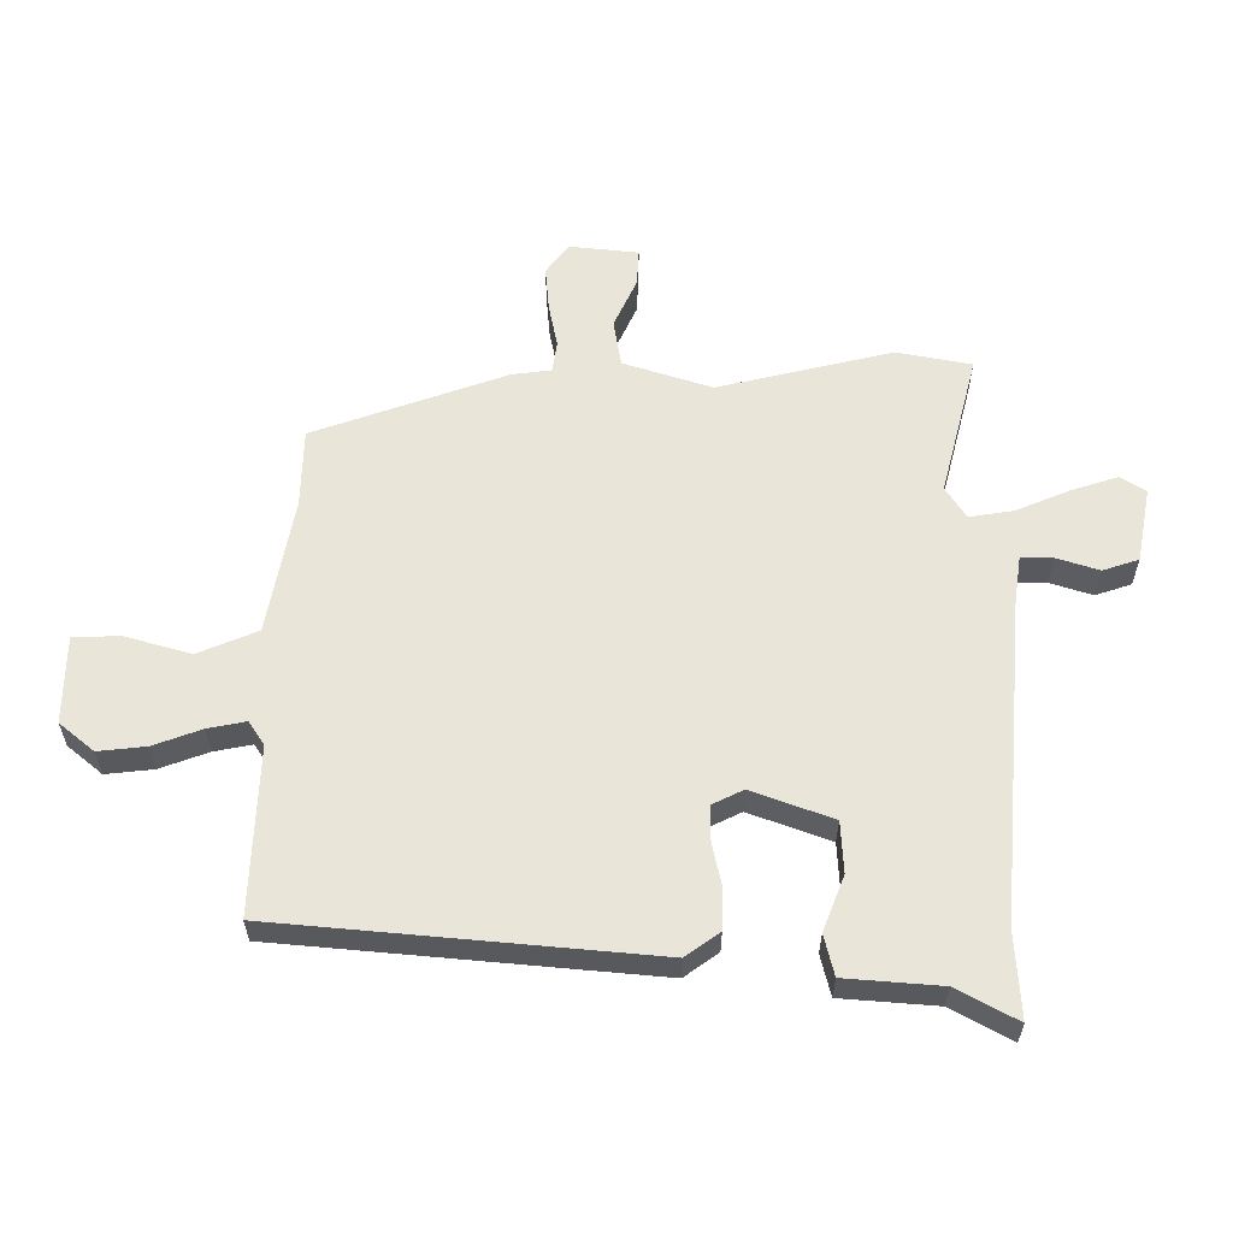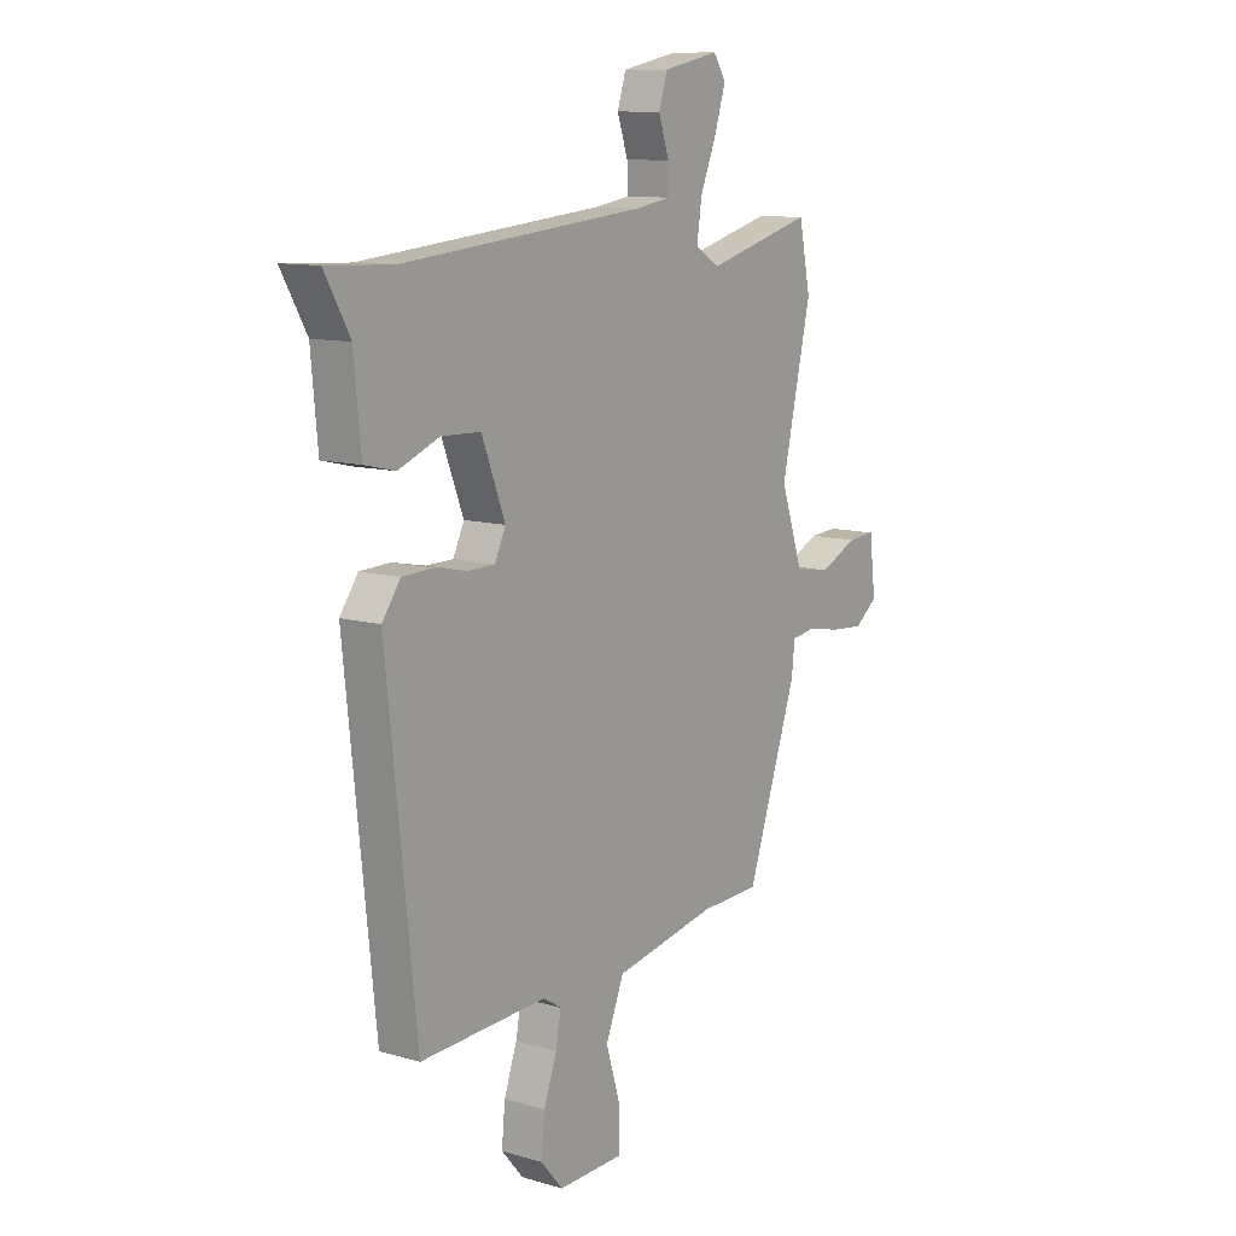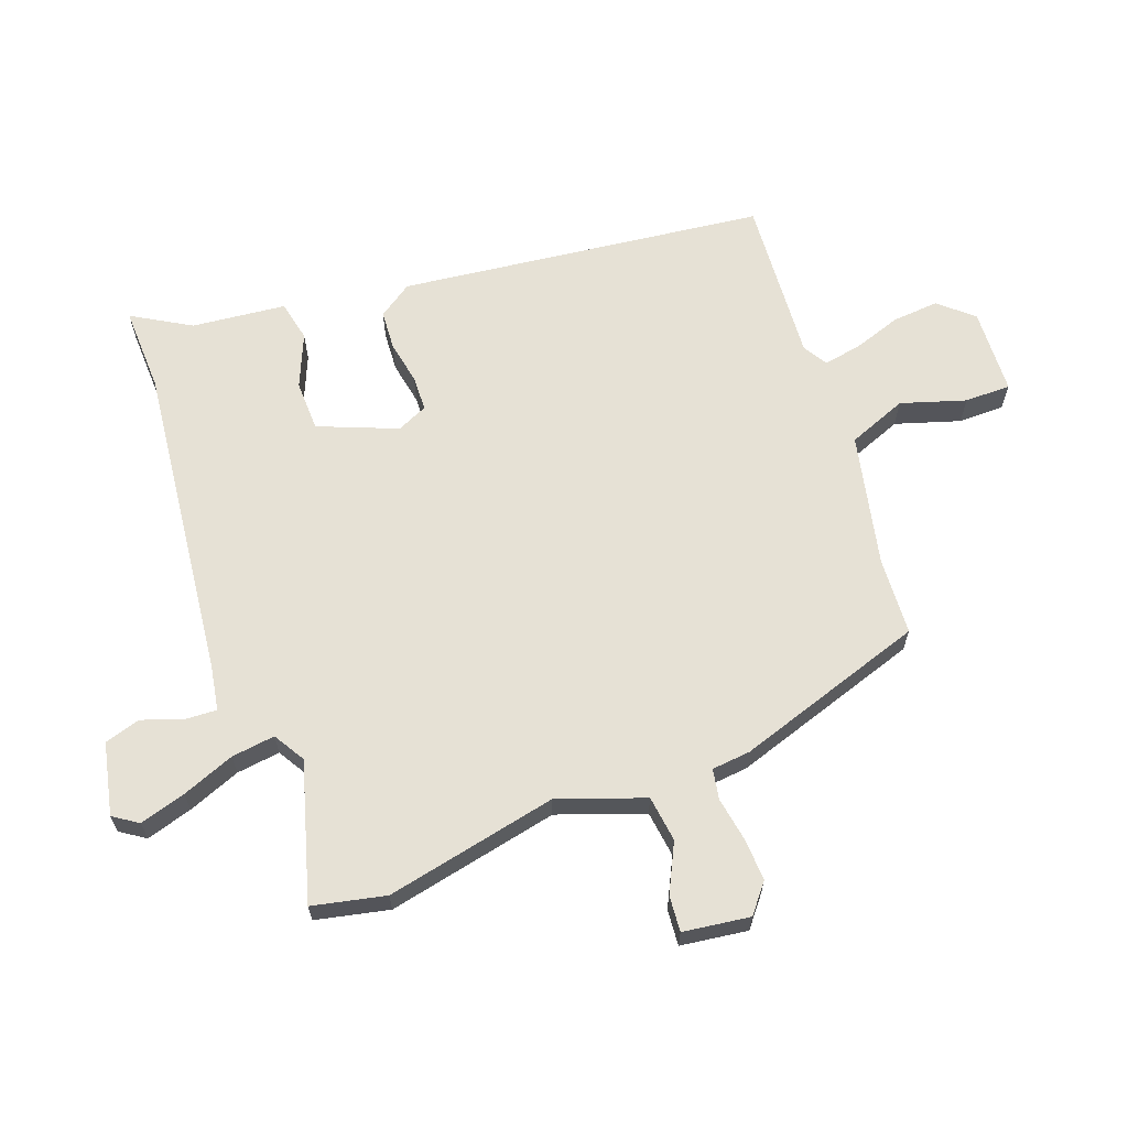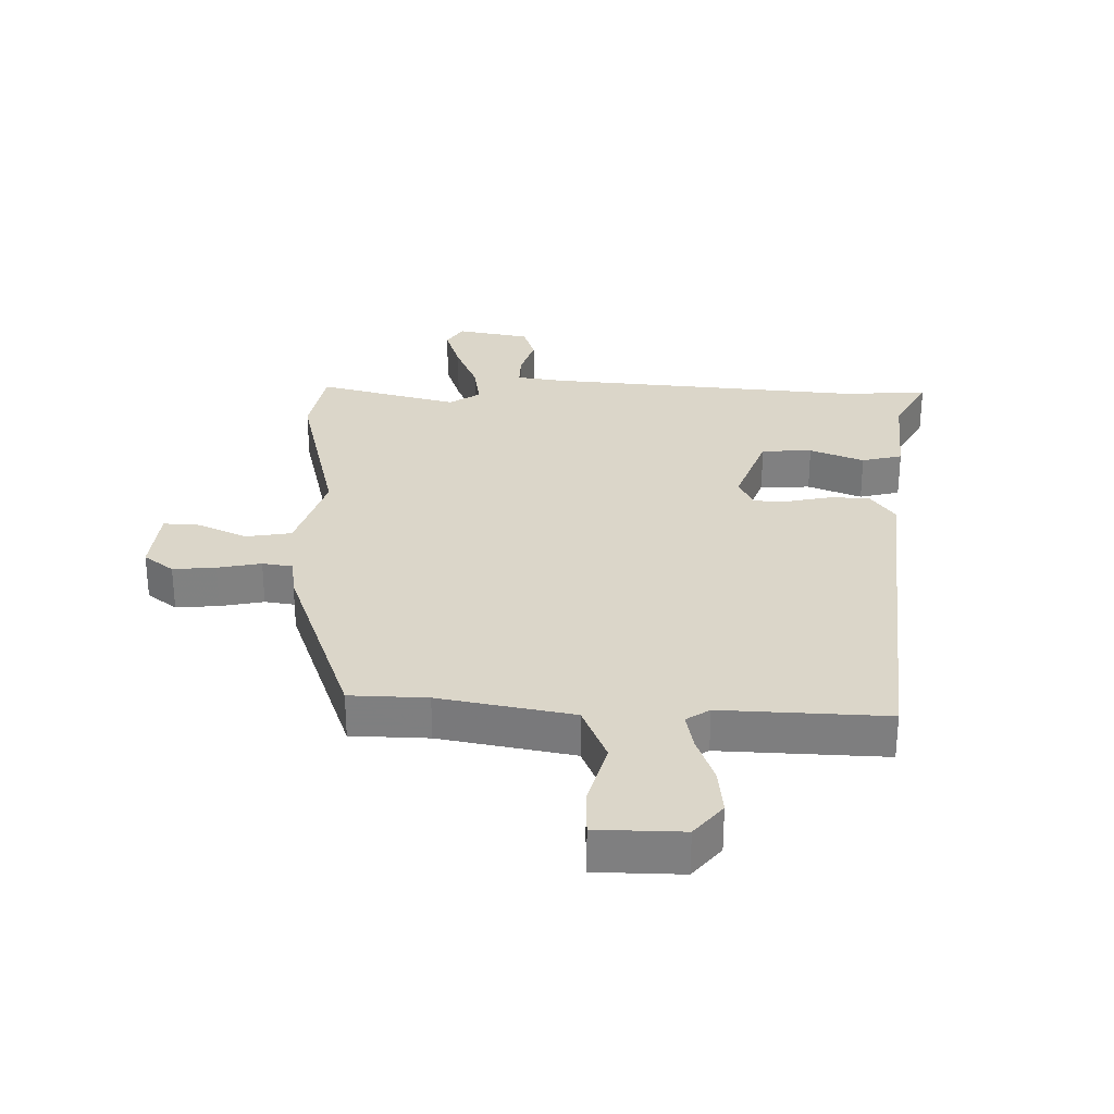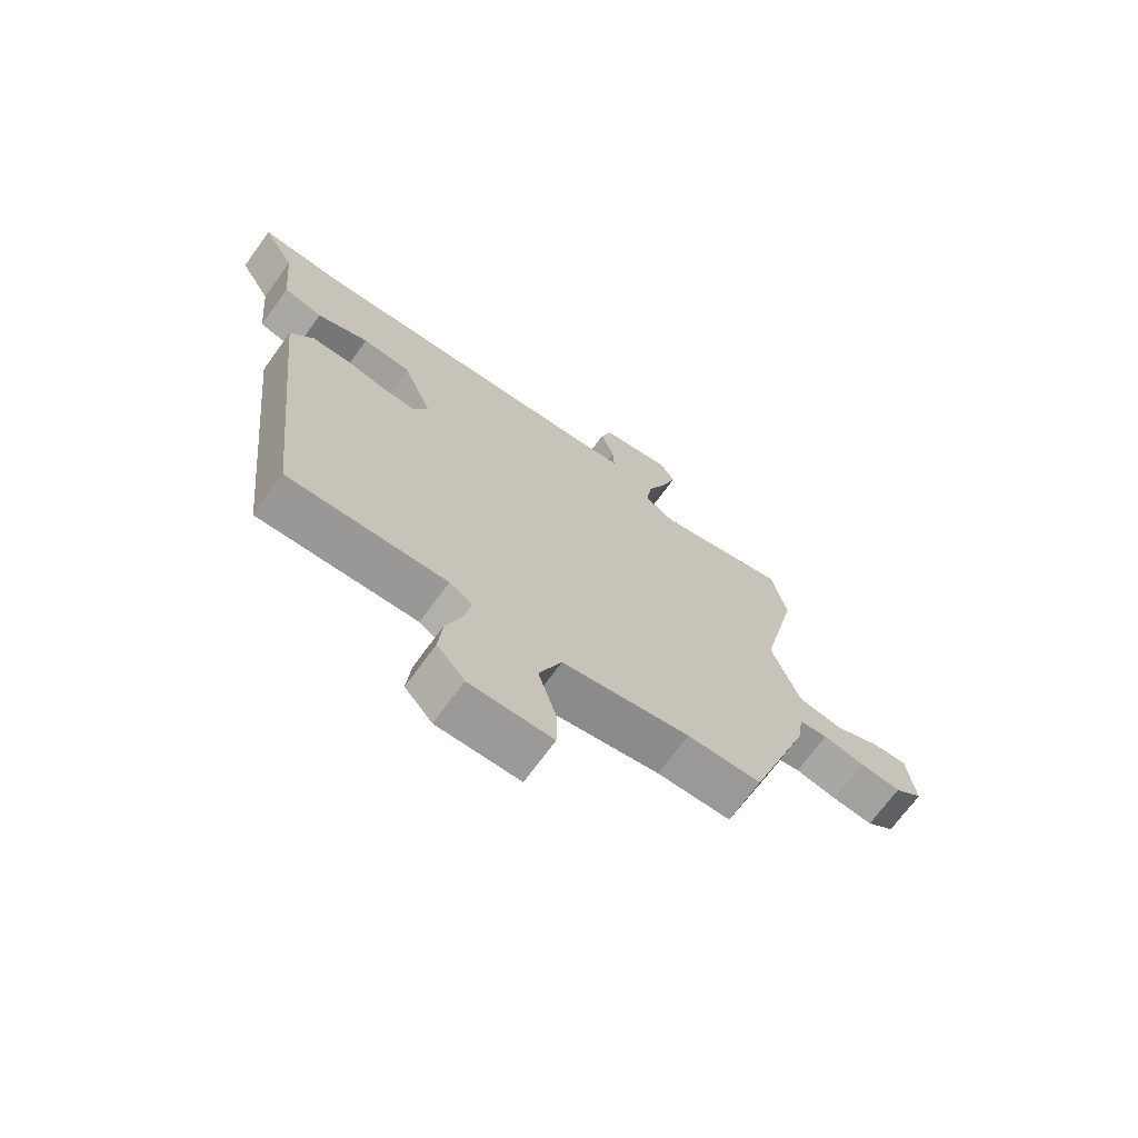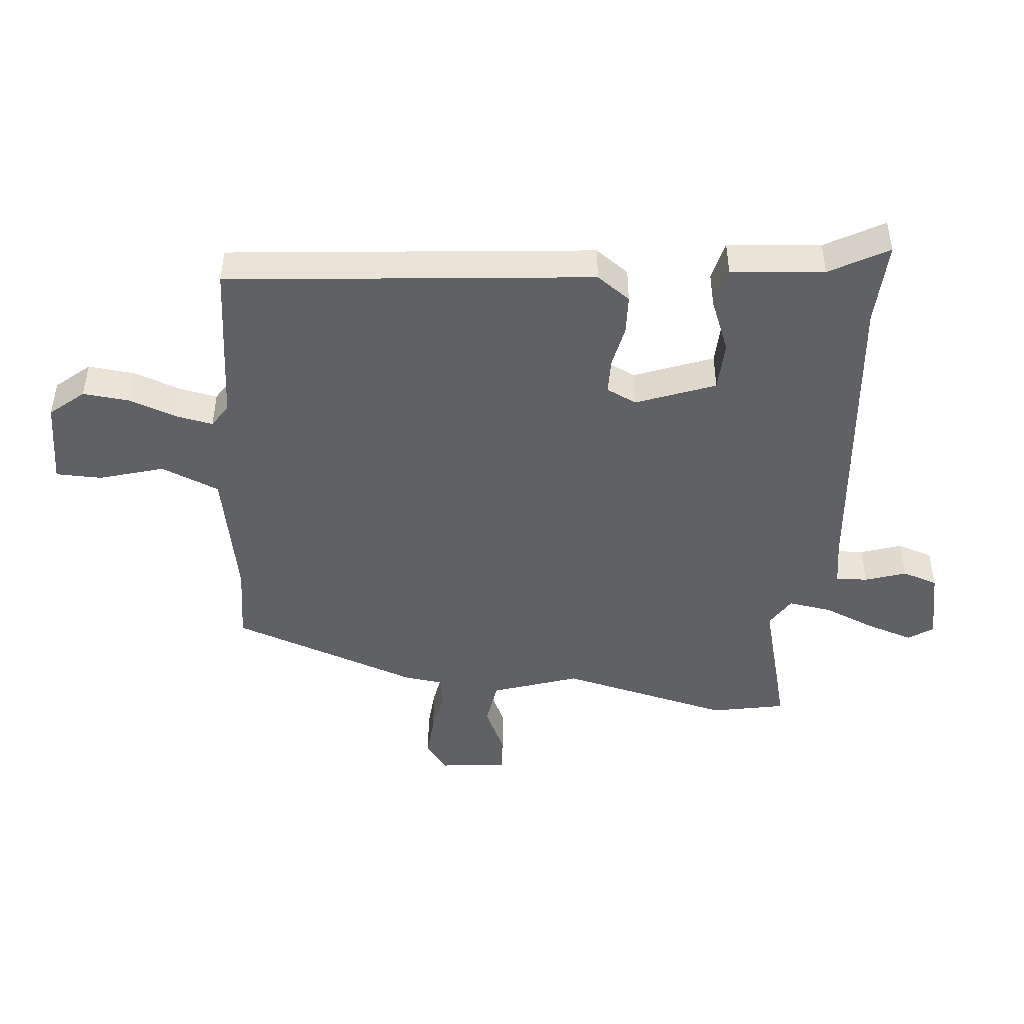
<metadata>
{"format":"obj","ext":"obj","renderer":"f3d","projection":"perspective","resolution":1024,"background":"white","views":[{"elev":59.7,"azim":-90.7,"up":"+Y"},{"elev":10.9,"azim":-54.1,"up":"+Z"},{"elev":64.8,"azim":70.6,"up":"+Y"},{"elev":30.0,"azim":-179.6,"up":"+Y"},{"elev":-70.2,"azim":-36.0,"up":"+Z"},{"elev":-46.7,"azim":-95.6,"up":"+Y"}]}
</metadata>
<code>
v -0.566 0.07 0.503
v -0.43 0.07 0.497
v 0.079 0.07 0.547
v 0.153 0.07 0.559
v 0.151 0.07 0.61
v 0.129 0.07 0.676
v 0.147 0.07 0.733
v 0.264 0.07 0.757
v 0.29 0.07 0.717
v 0.267 0.07 0.643
v 0.233 0.07 0.559
v 0.223 0.07 0.489
v 0.273 0.07 0.458
v 0.496 0.07 0.519
v 0.52 0.07 0.401
v 0.458 0.07 0.125
v 0.505 0.07 -0.014
v 0.579 0.07 -0.025
v 0.657 0.07 0.012
v 0.715 0.07 0.016
v 0.728 0.07 -0.092
v 0.681 0.07 -0.129
v 0.612 0.07 -0.124
v 0.542 0.07 -0.111
v 0.493 0.07 -0.119
v 0.486 0.07 -0.181
v 0.382 0.07 -0.486
v 0.258 0.07 -0.491
v 0.044 0.07 -0.534
v 0.006 0.07 -0.628
v 0.037 0.07 -0.732
v 0.036 0.07 -0.806
v -0.102 0.07 -0.81
v -0.148 0.07 -0.756
v -0.141 0.07 -0.681
v -0.114 0.07 -0.604
v -0.103 0.07 -0.544
v -0.141 0.07 -0.52
v -0.406 0.07 -0.534
v -0.468 0.07 0.055
v -0.43 0.07 0.109
v -0.367 0.07 0.112
v -0.297 0.07 0.098
v -0.241 0.07 0.099
v -0.218 0.07 0.148
v -0.267 0.07 0.275
v -0.348 0.07 0.278
v -0.434 0.07 0.243
v -0.499 0.07 0.258
v -0.513 0.07 0.409
v -0.566 0 0.503
v -0.43 0 0.497
v 0.079 0 0.547
v 0.153 0 0.559
v 0.151 0 0.61
v 0.129 0 0.676
v 0.147 0 0.733
v 0.264 0 0.757
v 0.29 0 0.717
v 0.267 0 0.643
v 0.233 0 0.559
v 0.223 0 0.489
v 0.273 0 0.458
v 0.496 0 0.519
v 0.52 0 0.401
v 0.458 0 0.125
v 0.505 0 -0.014
v 0.579 0 -0.025
v 0.657 0 0.012
v 0.715 0 0.016
v 0.728 0 -0.092
v 0.681 0 -0.129
v 0.612 0 -0.124
v 0.542 0 -0.111
v 0.493 0 -0.119
v 0.486 0 -0.181
v 0.382 0 -0.486
v 0.258 0 -0.491
v 0.044 0 -0.534
v 0.006 0 -0.628
v 0.037 0 -0.732
v 0.036 0 -0.806
v -0.102 0 -0.81
v -0.148 0 -0.756
v -0.141 0 -0.681
v -0.114 0 -0.604
v -0.103 0 -0.544
v -0.141 0 -0.52
v -0.406 0 -0.534
v -0.468 0 0.055
v -0.43 0 0.109
v -0.367 0 0.112
v -0.297 0 0.098
v -0.241 0 0.099
v -0.218 0 0.148
v -0.267 0 0.275
v -0.348 0 0.278
v -0.434 0 0.243
v -0.499 0 0.258
v -0.513 0 0.409
f 47 48 49 50
f 50 1 2
f 47 50 2
f 46 47 2
f 41 42 43
f 40 41 43
f 39 40 43
f 38 39 43
f 37 38 43 44
f 34 35 36
f 33 34 36
f 32 33 36
f 31 32 36
f 30 31 36
f 29 30 36 37
f 37 44 45
f 29 37 45
f 28 29 45
f 28 45 46
f 27 28 46
f 26 27 46
f 25 26 46
f 22 23 24
f 21 22 24
f 20 21 24
f 19 20 24
f 18 19 24
f 13 14 15 16
f 12 13 16 17
f 9 10 11
f 8 9 11
f 7 8 11
f 6 7 11
f 5 6 11
f 4 5 11 12
f 3 4 12 17
f 46 2 3 17
f 17 18 24 25
f 17 25 46
f 100 99 98 97
f 52 51 100
f 52 100 97
f 52 97 96
f 93 92 91
f 93 91 90
f 93 90 89
f 93 89 88
f 94 93 88 87
f 86 85 84
f 86 84 83
f 86 83 82
f 86 82 81
f 86 81 80
f 87 86 80 79
f 95 94 87
f 95 87 79
f 95 79 78
f 96 95 78
f 96 78 77
f 96 77 76
f 96 76 75
f 74 73 72
f 74 72 71
f 74 71 70
f 74 70 69
f 74 69 68
f 66 65 64 63
f 67 66 63 62
f 61 60 59
f 61 59 58
f 61 58 57
f 61 57 56
f 61 56 55
f 62 61 55 54
f 67 62 54 53
f 67 53 52 96
f 75 74 68 67
f 96 75 67
f 1 51 52 2
f 2 52 53 3
f 3 53 54 4
f 4 54 55 5
f 5 55 56 6
f 6 56 57 7
f 7 57 58 8
f 8 58 59 9
f 9 59 60 10
f 10 60 61 11
f 11 61 62 12
f 12 62 63 13
f 13 63 64 14
f 14 64 65 15
f 15 65 66 16
f 16 66 67 17
f 17 67 68 18
f 18 68 69 19
f 19 69 70 20
f 20 70 71 21
f 21 71 72 22
f 22 72 73 23
f 23 73 74 24
f 24 74 75 25
f 25 75 76 26
f 26 76 77 27
f 27 77 78 28
f 28 78 79 29
f 29 79 80 30
f 30 80 81 31
f 31 81 82 32
f 32 82 83 33
f 33 83 84 34
f 34 84 85 35
f 35 85 86 36
f 36 86 87 37
f 37 87 88 38
f 38 88 89 39
f 39 89 90 40
f 40 90 91 41
f 41 91 92 42
f 42 92 93 43
f 43 93 94 44
f 44 94 95 45
f 45 95 96 46
f 46 96 97 47
f 47 97 98 48
f 48 98 99 49
f 49 99 100 50
f 50 100 51 1

</code>
